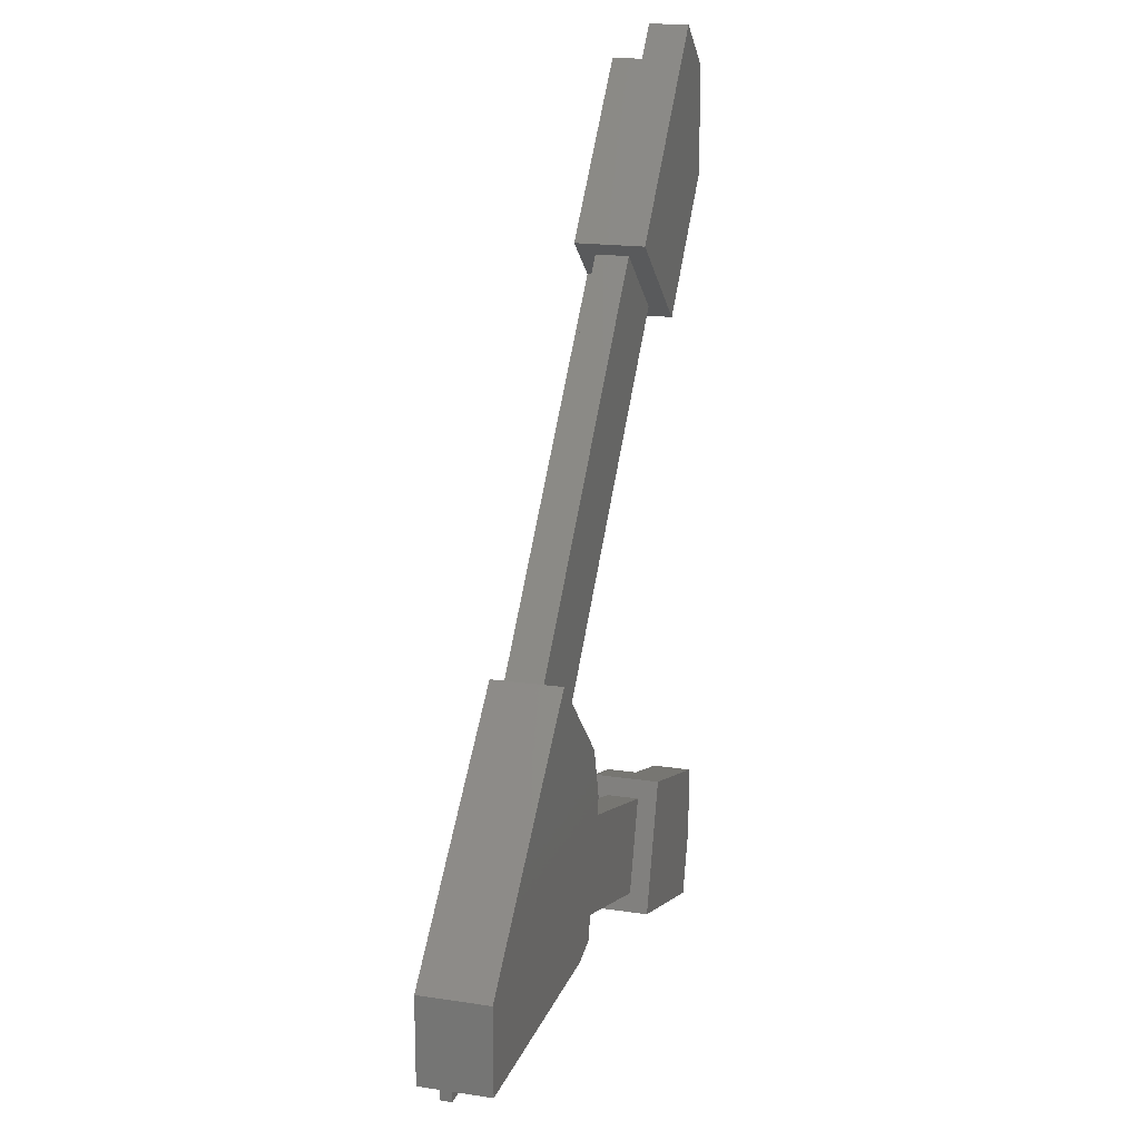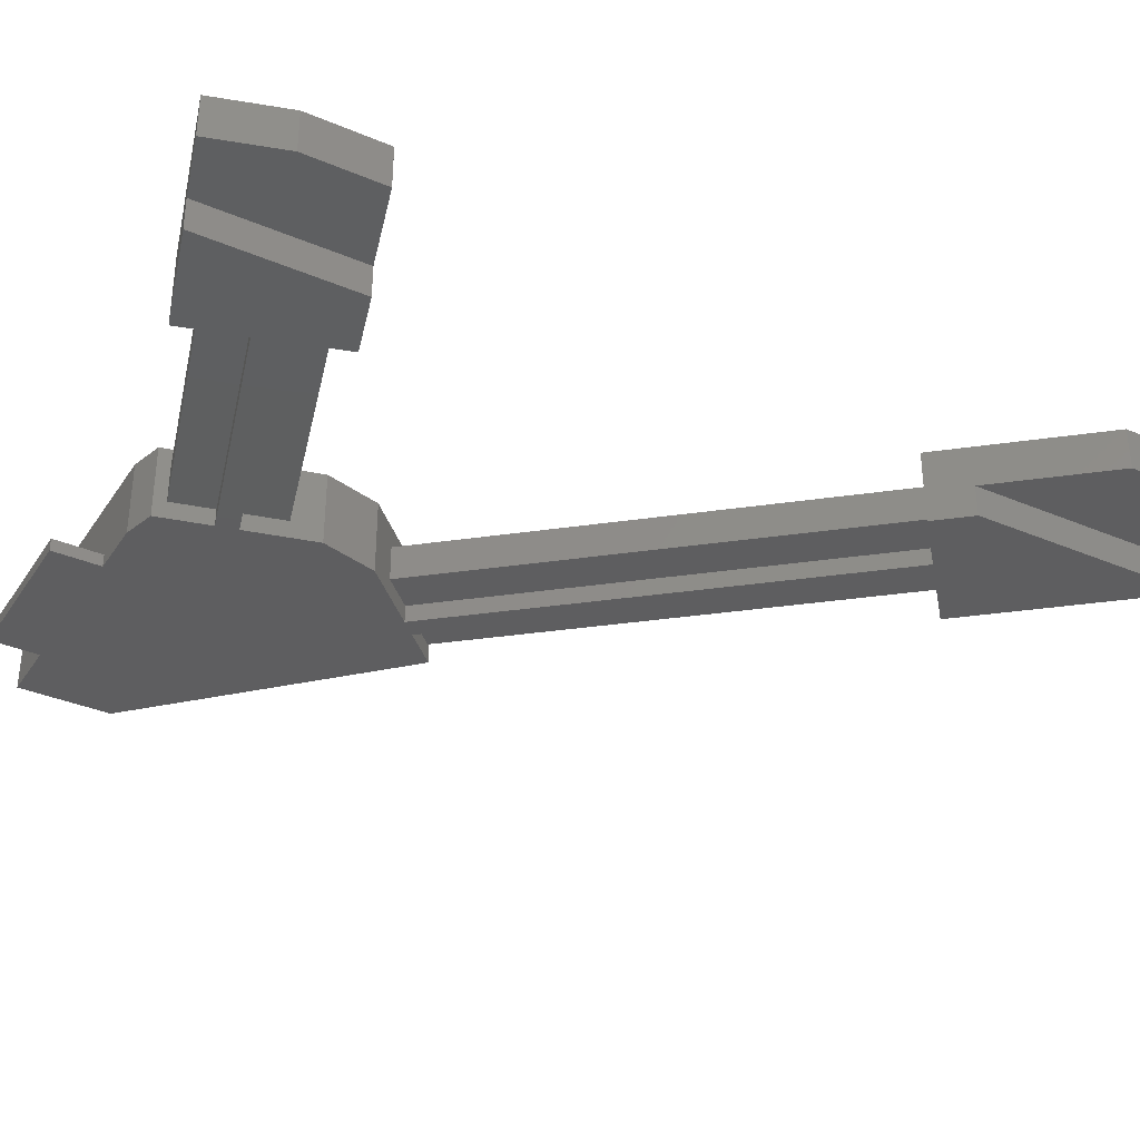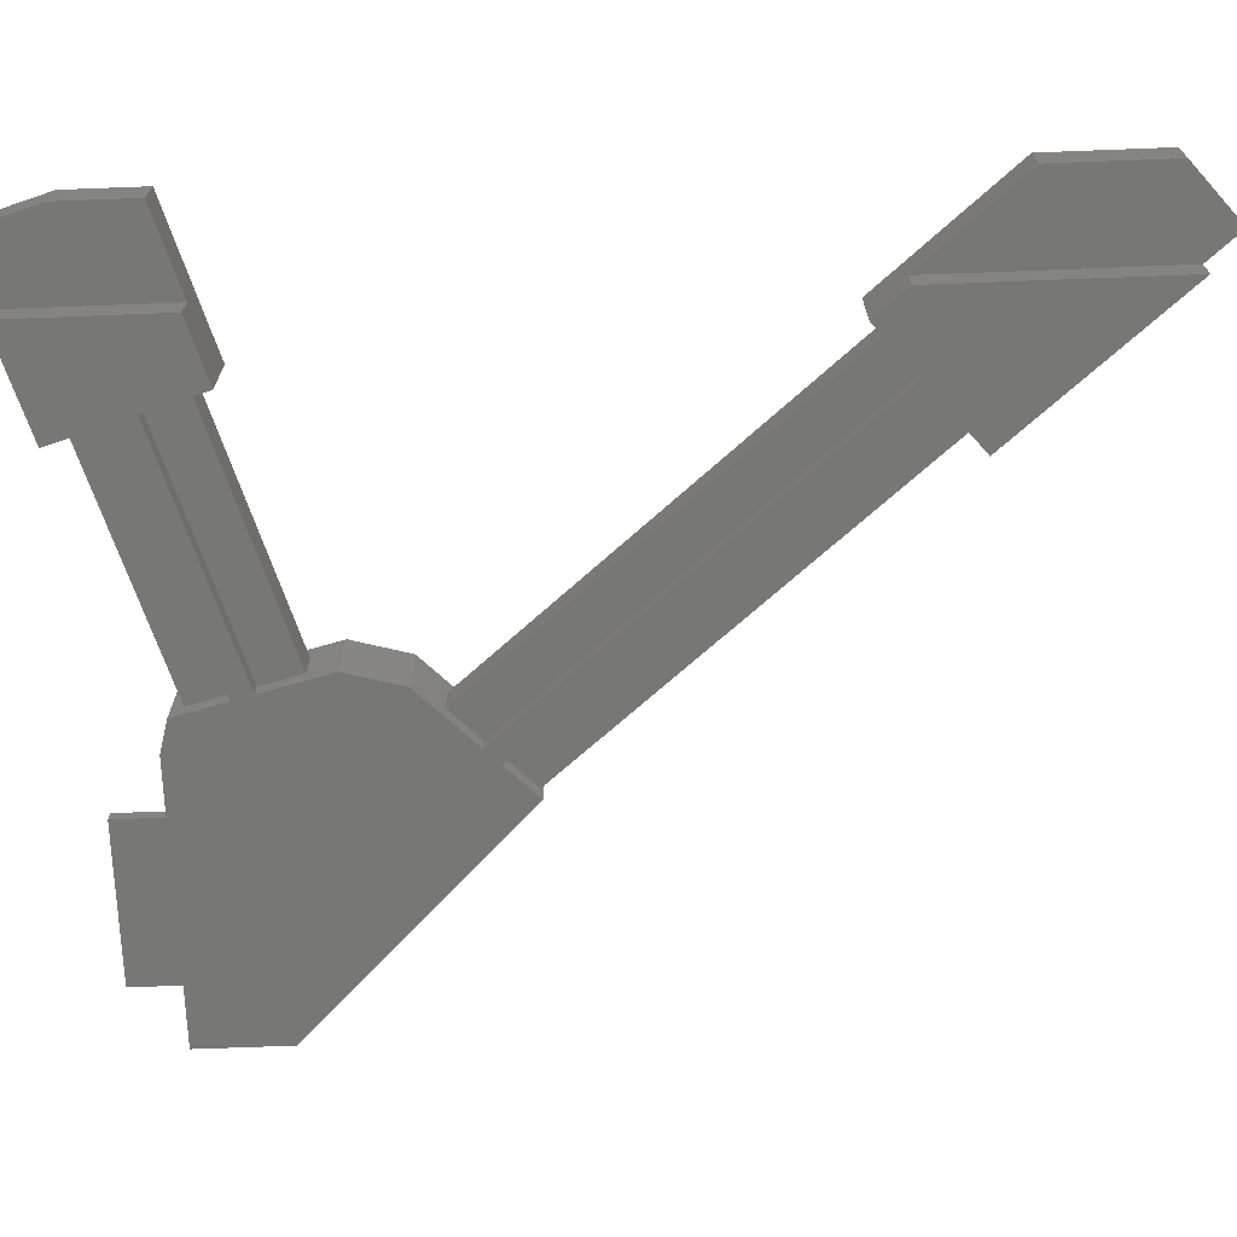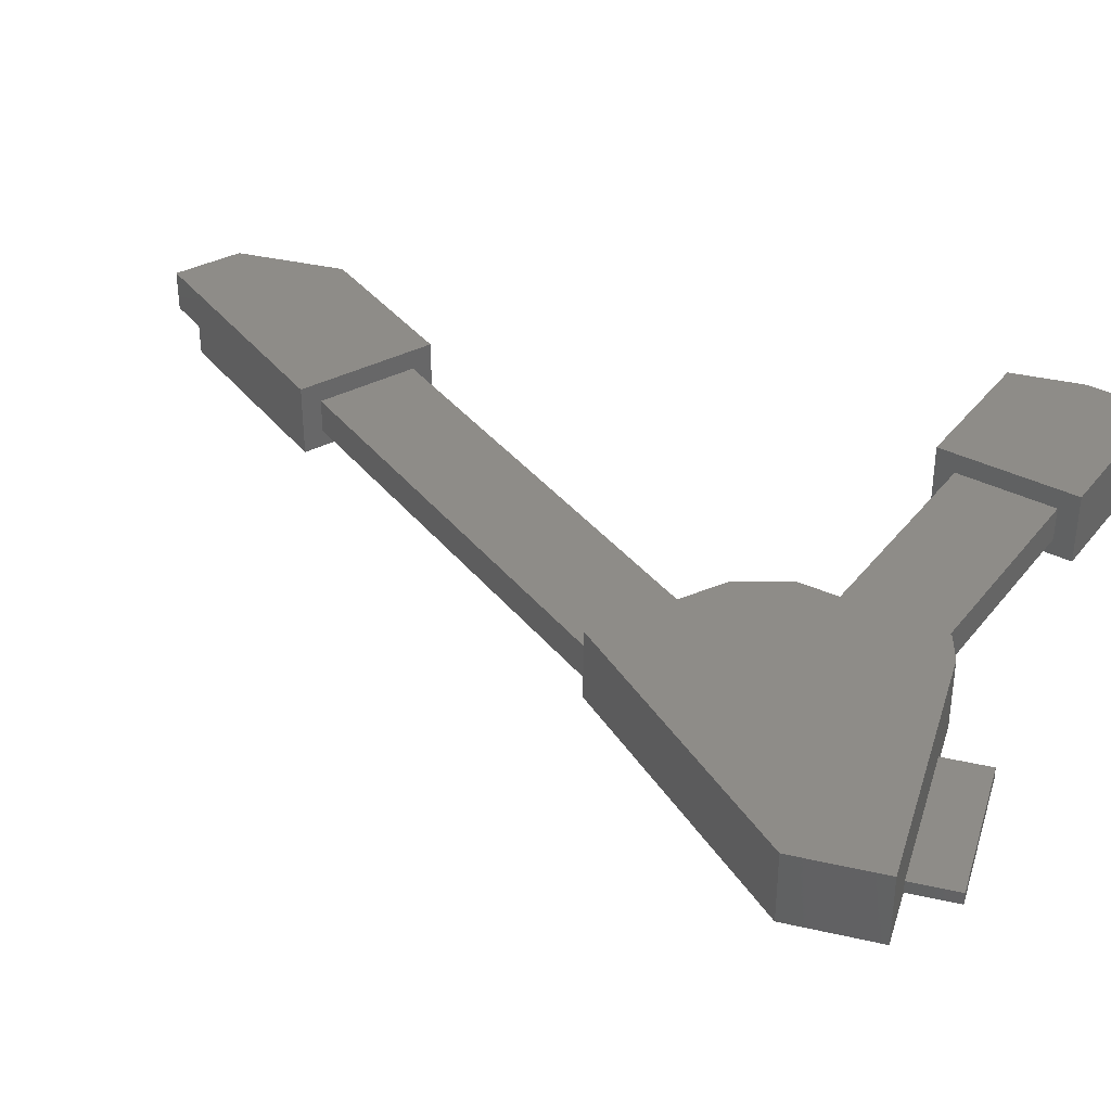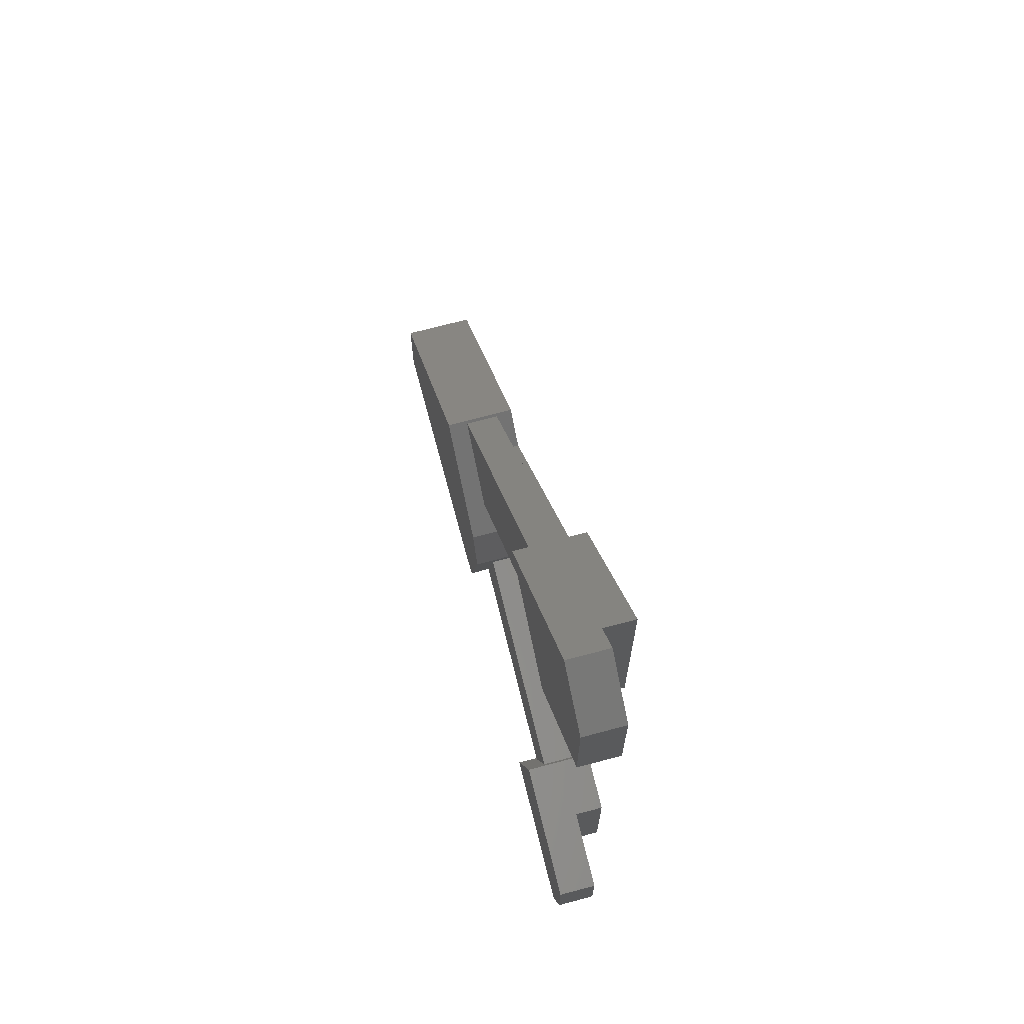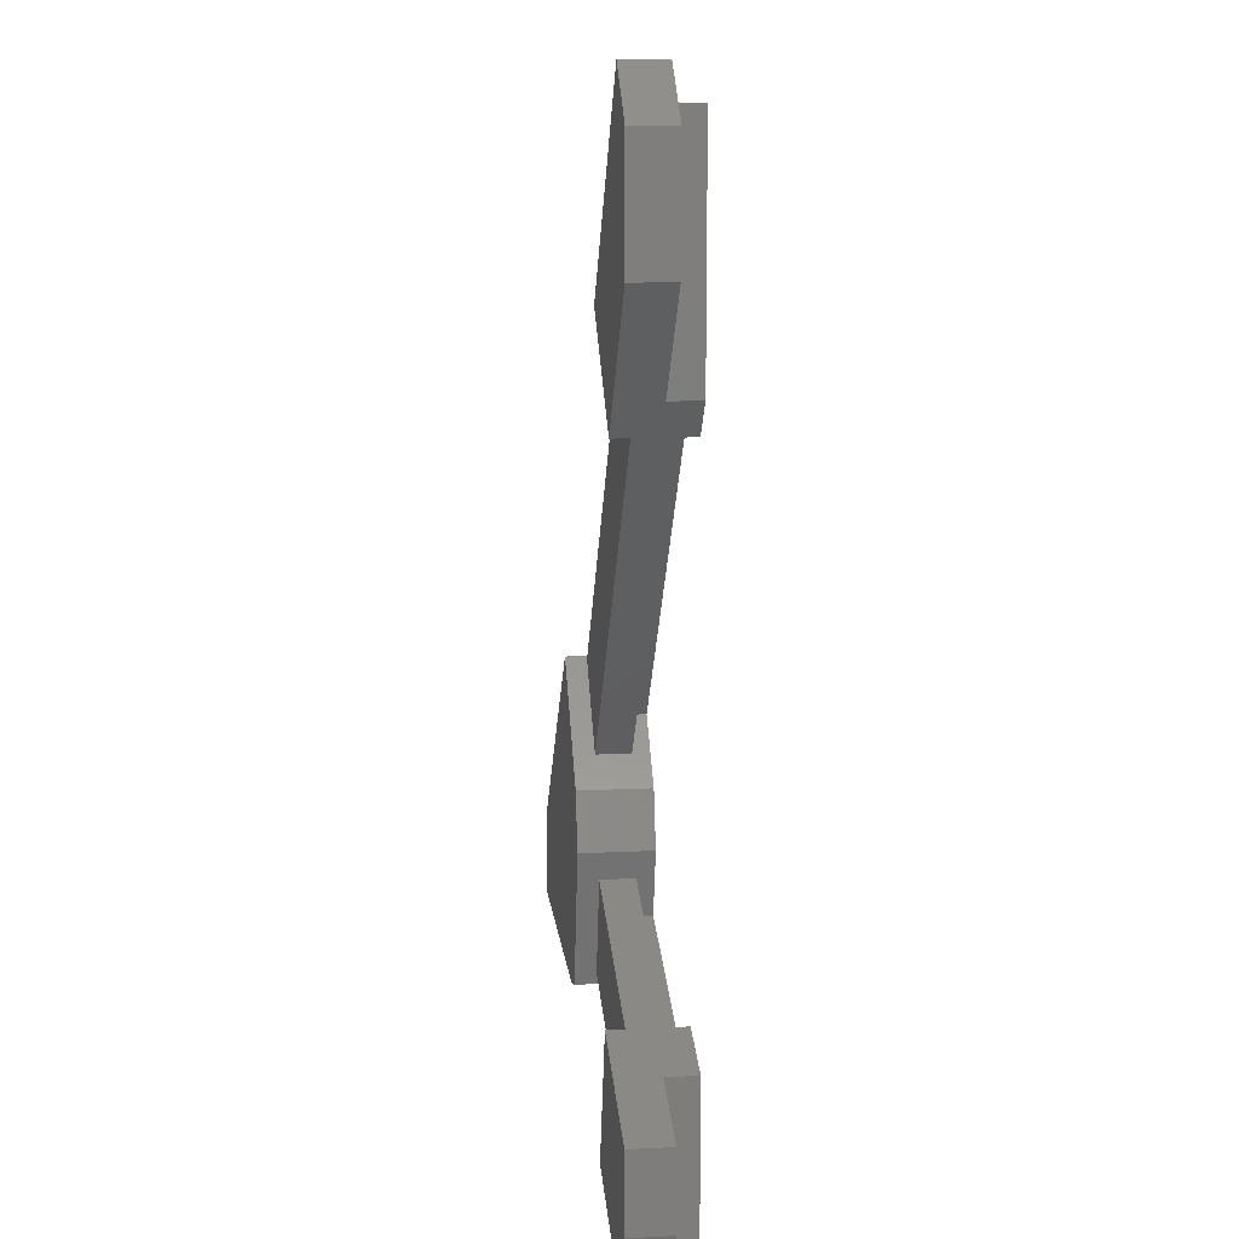
<metadata>
{"format":"stl","ext":"stl","renderer":"f3d","projection":"perspective","resolution":1024,"background":"white","views":[{"elev":17.9,"azim":-73.5,"up":"+Y"},{"elev":-35.9,"azim":60.9,"up":"+Z"},{"elev":-69.4,"azim":92.2,"up":"+Z"},{"elev":37.0,"azim":-73.5,"up":"+Z"},{"elev":70.7,"azim":75.1,"up":"+Y"},{"elev":12.6,"azim":83.6,"up":"+Y"}]}
</metadata>
<code>
# stl→obj: 82 verts, 160 faces
v -10.15 -4.15 0
v -13.85 -4.15 0
v -10.15 -3 0
v -2.072 -3.239 0
v 0 -1.773 0
v 0 -5.427 0
v -1.928 -2.761 0
v -1.497 -1.324 0
v -2.503 -4.676 0
v -7.746 -1.537 0
v -7.624 -1.052 0
v -7.581 1.945 0
v -7.21 0.6063 0
v -8.82 -3 0
v -8.059 -2.789 0
v -8.93 3.294 0
v -15.3 -0.8251 0
v -9.285 3.649 0
v -13.85 -3 0
v -15.3 -3 0
v -10.06 4.419 0
v -1.808 11.84 0
v -2.192 12.16 0
v 0 11.67 0
v -0.6556 10.88 0
v 0 17.13 0
v -3.344 13.12 0
v -7.989 -2.508 1.25
v -1.641 -1.803 1.25
v -7.382 -0.08047 1.25
v -2.359 -4.197 1.25
v -7.624 -1.052 0.4167
v -1.928 -2.761 0.4167
v -2.072 -3.239 0.4167
v -7.746 -1.537 0.4167
v -7.989 -2.508 0.4167
v -2.359 -4.197 0.4167
v -1.641 -1.803 0.4167
v -7.382 -0.08047 0.4167
v -1.497 -1.324 1.75
v -2.503 -4.676 1.75
v 2 -4.2 1.75
v 2 -2.373 1.75
v 1.497 -5.876 1.75
v 2 -4.2 0.75
v 1.497 -5.876 0.75
v 0 -5.427 0.75
v 0 -1.773 0.75
v 2 -2.373 0.75
v -9.995 4.359 1.25
v -1.04 11.2 1.25
v -2.96 12.8 1.25
v -8.22 2.584 1.25
v -2.192 12.16 0.4167
v -9.285 3.649 0.4167
v -8.93 3.294 0.4167
v -1.808 11.84 0.4167
v -1.04 11.2 0.4167
v -8.22 2.584 0.4167
v -9.995 4.359 0.4167
v -2.96 12.8 0.4167
v -3.344 13.12 1.75
v -0.6556 10.88 1.75
v 0.6556 17.92 1.75
v 2 14.07 1.75
v 2 16.8 1.75
v 2 16.8 0.75
v 0.6556 17.92 0.75
v 0 11.67 0.75
v 2 14.07 0.75
v 0 17.13 0.75
v -10.06 4.419 1.75
v -7.581 1.945 1.75
v -15.3 -0.8251 1.75
v -7.21 0.6063 1.75
v -8.059 -2.789 1.75
v -8.82 -3 1.75
v -15.3 -3 1.75
v -13.85 -3 0.3
v -10.15 -3 0.3
v -13.85 -4.15 0.3
v -10.15 -4.15 0.3
f 1 2 3
f 4 5 6
f 5 7 8
f 5 4 7
f 4 6 9
f 10 7 4
f 7 10 11
f 11 12 13
f 3 11 10
f 14 10 15
f 3 10 14
f 16 11 3
f 11 16 12
f 17 16 3
f 16 17 18
f 19 3 2
f 17 3 19
f 17 19 20
f 18 17 21
f 18 22 16
f 22 18 23
f 22 24 25
f 23 24 22
f 24 23 26
f 26 23 27
f 28 29 30
f 29 28 31
f 7 32 33
f 32 7 11
f 10 34 35
f 34 10 4
f 36 34 37
f 34 36 35
f 32 38 33
f 38 32 39
f 38 30 29
f 30 38 39
f 36 31 28
f 31 36 37
f 4 37 34
f 37 9 31
f 9 37 4
f 29 8 38
f 7 38 8
f 38 7 33
f 8 29 40
f 31 40 29
f 31 41 40
f 41 31 9
f 40 42 43
f 42 40 41
f 42 41 44
f 44 45 42
f 45 44 46
f 41 47 44
f 9 47 41
f 47 9 6
f 44 47 46
f 48 43 49
f 43 48 40
f 8 48 5
f 48 8 40
f 42 49 43
f 49 42 45
f 47 5 48
f 5 47 6
f 47 45 46
f 48 45 47
f 45 48 49
f 50 51 52
f 51 50 53
f 18 54 23
f 54 18 55
f 56 22 57
f 22 56 16
f 56 58 59
f 58 56 57
f 60 54 55
f 54 60 61
f 53 58 51
f 58 53 59
f 60 52 61
f 52 60 50
f 57 22 58
f 62 52 63
f 27 52 62
f 52 27 61
f 23 61 27
f 61 23 54
f 51 63 52
f 25 51 58
f 51 25 63
f 25 58 22
f 64 65 66
f 62 65 64
f 65 62 63
f 67 64 66
f 64 67 68
f 65 69 70
f 63 69 65
f 25 69 63
f 69 25 24
f 26 27 71
f 71 64 68
f 62 71 27
f 71 62 64
f 65 67 66
f 67 65 70
f 69 26 71
f 26 69 24
f 71 67 70
f 71 70 69
f 67 71 68
f 72 50 21
f 72 53 50
f 12 53 73
f 73 53 72
f 60 21 50
f 18 60 55
f 60 18 21
f 59 16 56
f 59 12 16
f 53 12 59
f 17 72 21
f 72 17 74
f 75 12 73
f 12 75 13
f 14 76 77
f 76 14 15
f 20 74 17
f 74 20 78
f 75 30 13
f 76 30 75
f 15 28 76
f 30 76 28
f 39 13 30
f 11 39 32
f 39 11 13
f 36 10 35
f 36 15 10
f 28 15 36
f 77 75 73
f 75 77 76
f 74 73 72
f 73 74 77
f 77 74 78
f 78 79 77
f 20 79 78
f 79 20 19
f 80 77 79
f 14 80 3
f 80 14 77
f 2 79 19
f 79 2 81
f 82 3 80
f 3 82 1
f 2 82 81
f 82 2 1
f 79 82 80
f 82 79 81

</code>
